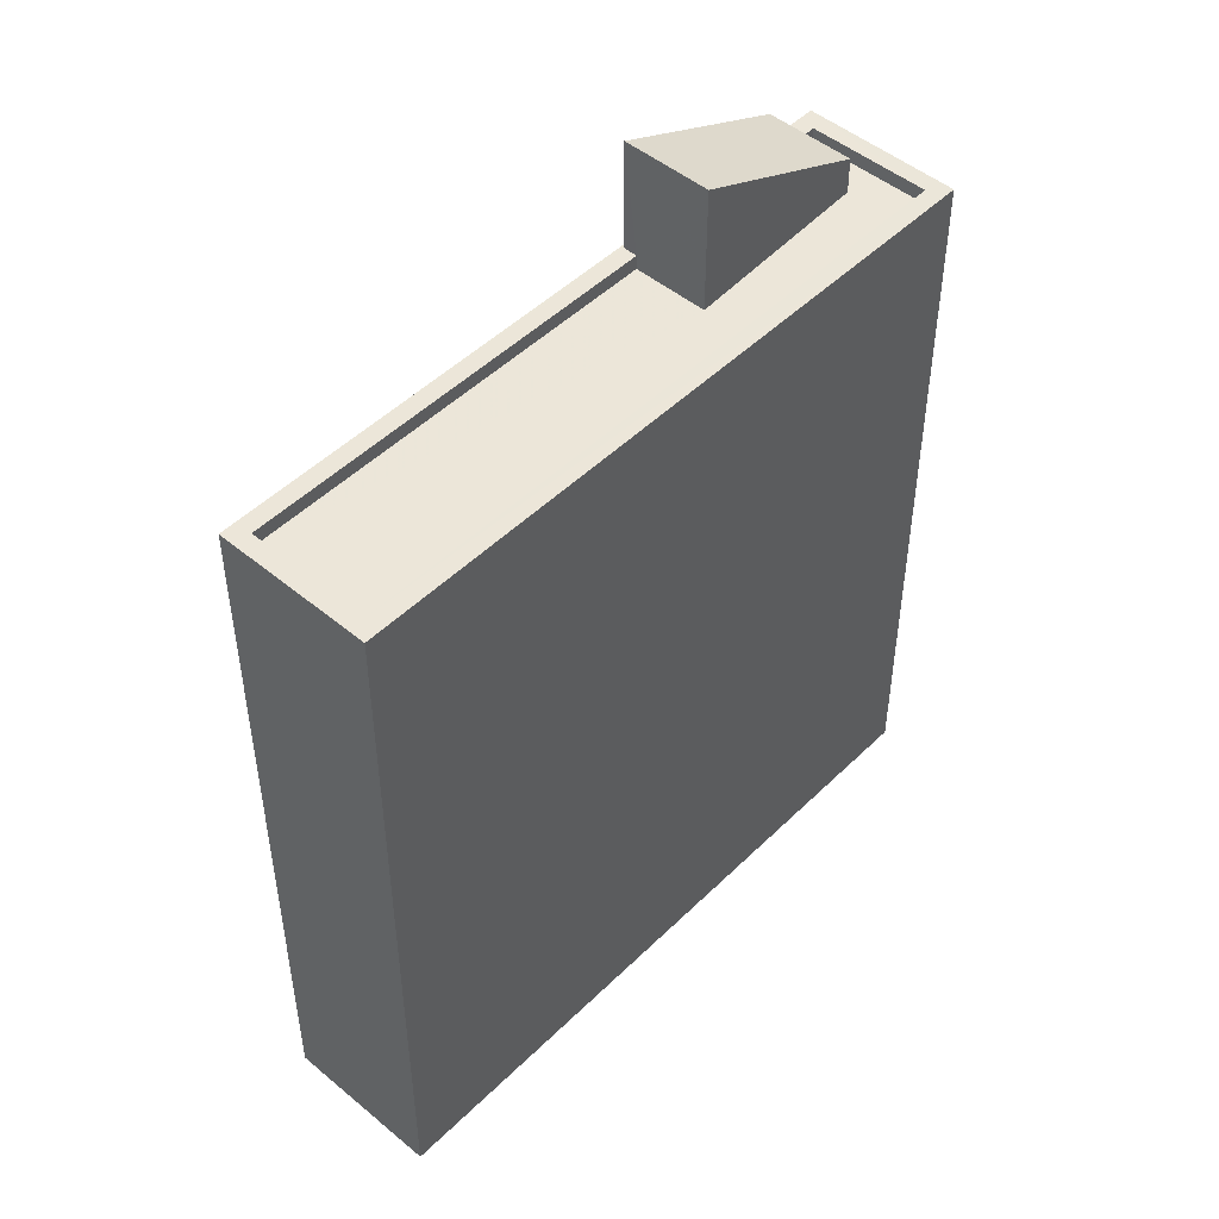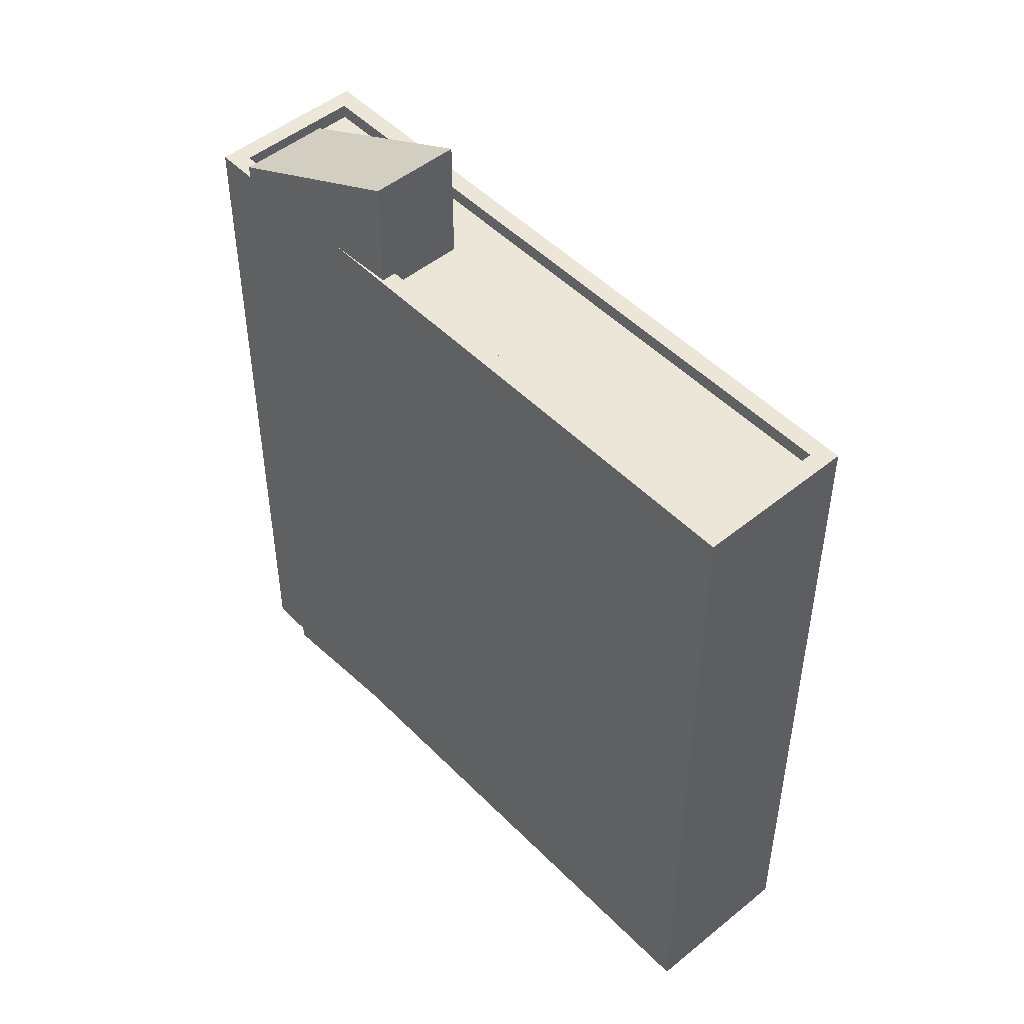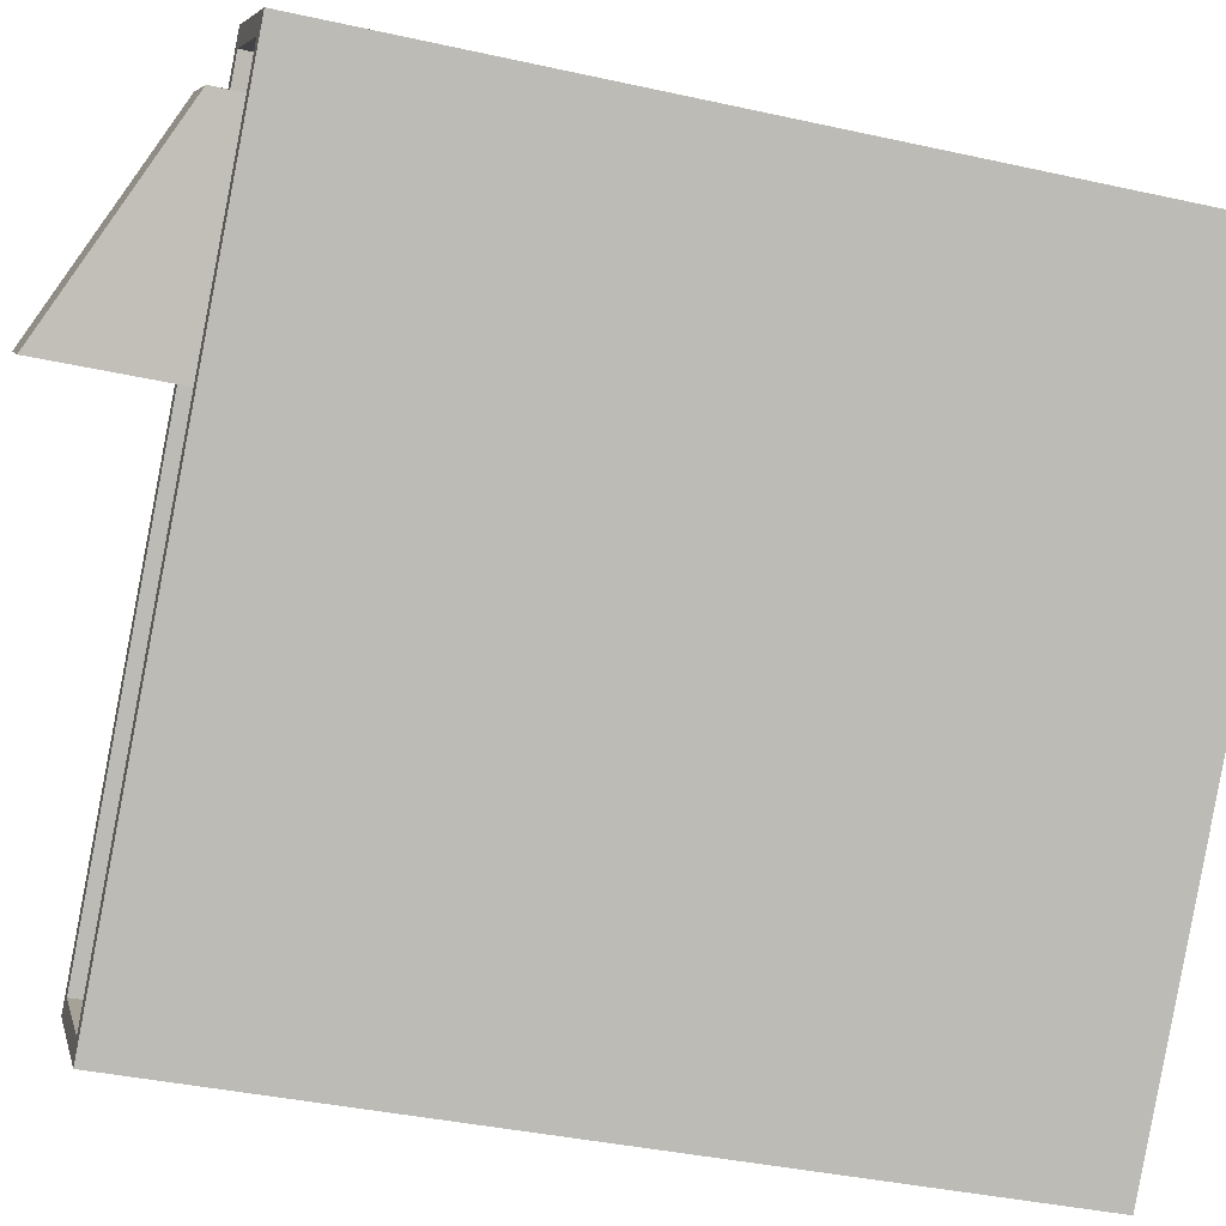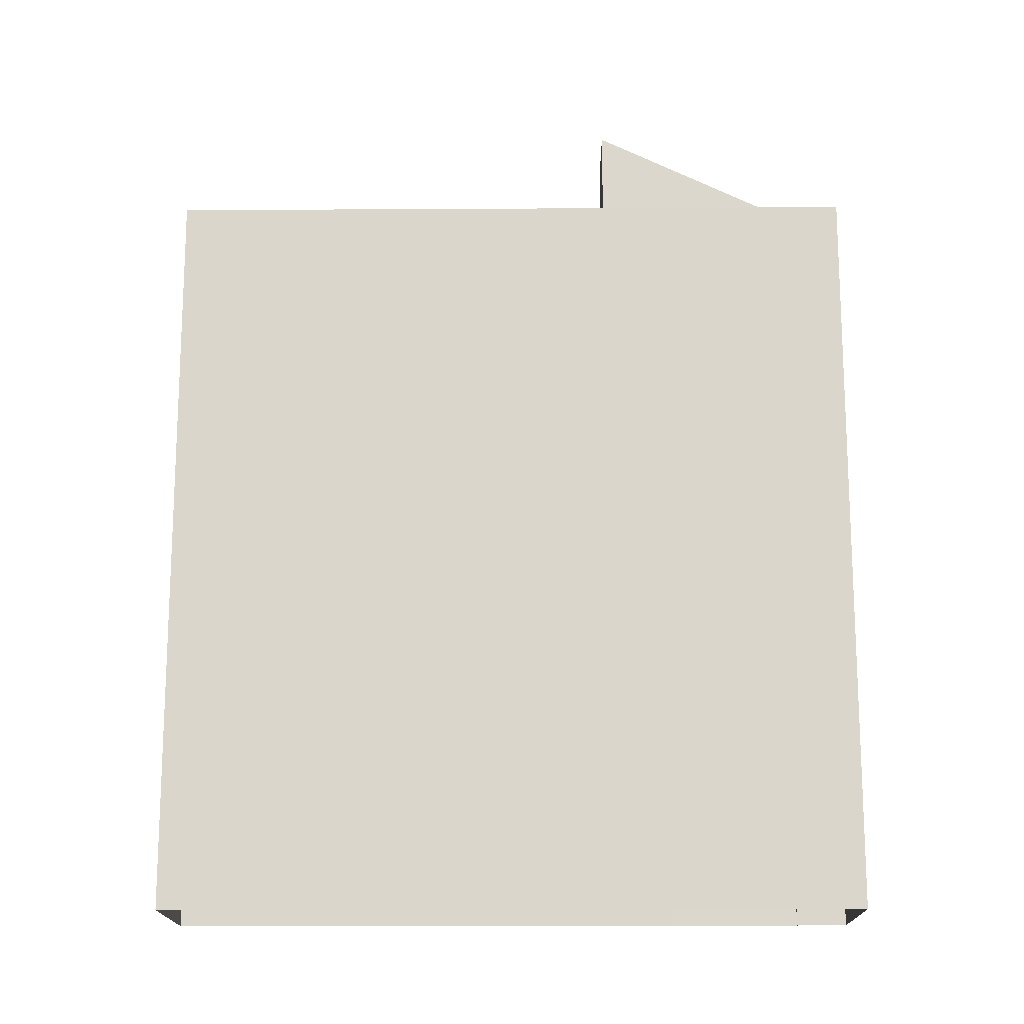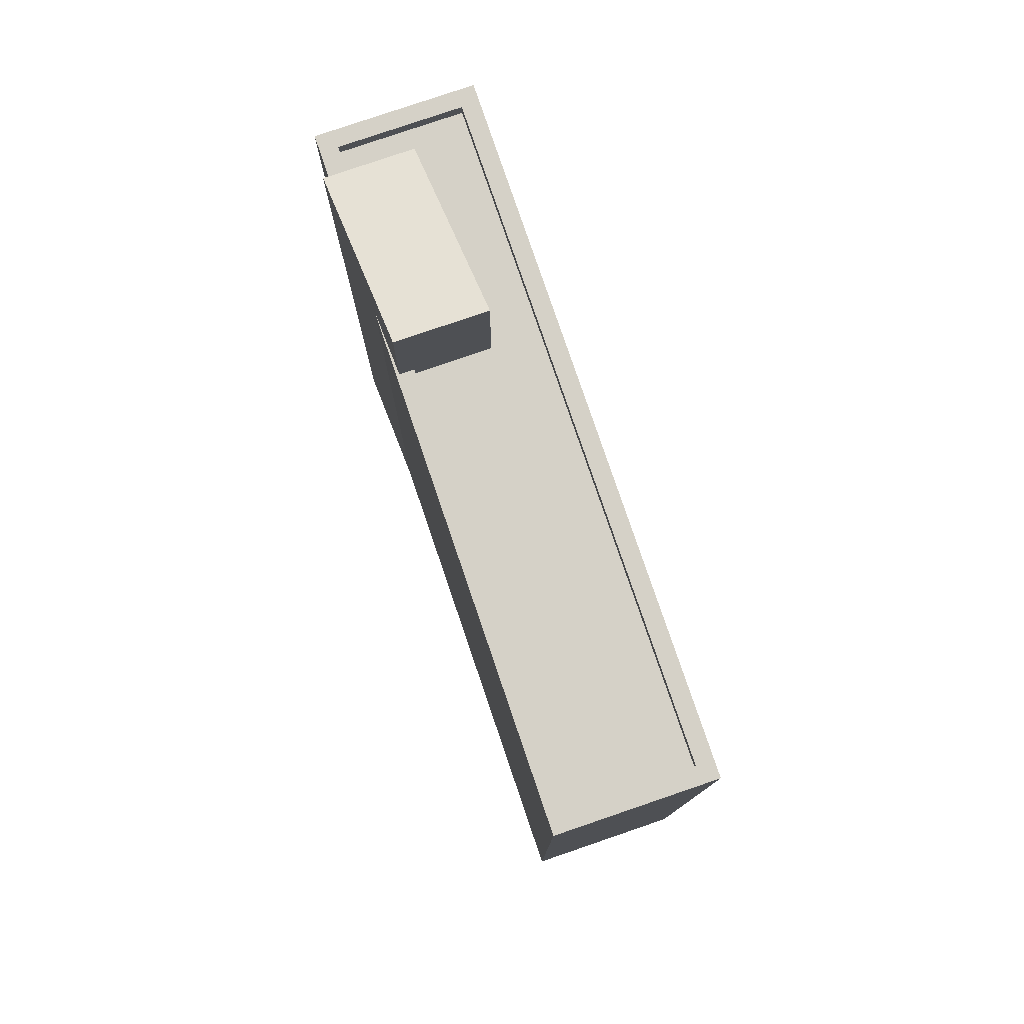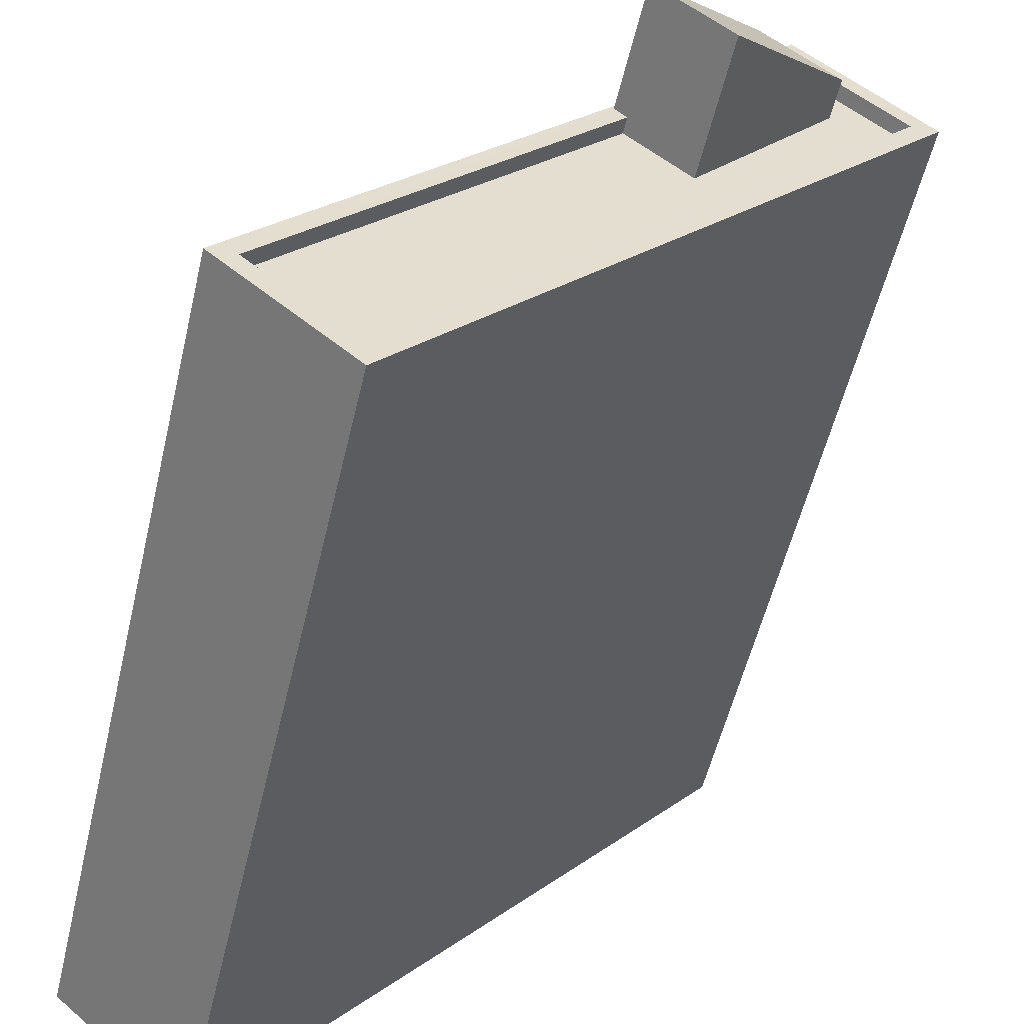
<metadata>
{"format":"obj","ext":"obj","renderer":"f3d","projection":"perspective","resolution":1024,"background":"white","views":[{"elev":48.7,"azim":1.0,"up":"+Z"},{"elev":49.3,"azim":-83.8,"up":"+Z"},{"elev":-37.2,"azim":73.9,"up":"+Y"},{"elev":-16.3,"azim":48.9,"up":"+Z"},{"elev":79.2,"azim":-60.6,"up":"+Z"},{"elev":-54.1,"azim":-13.1,"up":"+Y"}]}
</metadata>
<code>
v -5789 -3.649e+04 2.123
v -5785 -3.649e+04 2.122
v -5793 -3.65e+04 2.121
v -5795 -3.65e+04 2.122
v -5787 -3.649e+04 2.123
v -5787 -3.649e+04 2.123
v -5787 -3.649e+04 2.123
v -5786 -3.649e+04 15.22
v -5789 -3.649e+04 16.77
v -5788 -3.649e+04 16.77
v -5787 -3.649e+04 15.22
v -5786 -3.649e+04 14.6
v -5787 -3.649e+04 14.6
v -5787 -3.649e+04 14.6
v -5785 -3.649e+04 14.6
v -5789 -3.649e+04 14.6
v -5794 -3.65e+04 14.6
v -5788 -3.649e+04 14.6
v -5793 -3.65e+04 14.6
v -5793 -3.65e+04 14.85
v -5795 -3.65e+04 14.85
v -5793 -3.65e+04 14.85
v -5787 -3.649e+04 14.85
v -5787 -3.649e+04 14.85
v -5787 -3.649e+04 14.85
v -5785 -3.649e+04 14.85
v -5785 -3.649e+04 14.85
v -5789 -3.649e+04 14.85
v -5789 -3.649e+04 14.85
v -5787 -3.649e+04 14.85
v -5794 -3.65e+04 14.85
v -5789 -3.649e+04 14.85
f 1 2 3
f 3 4 1
f 5 6 2
f 7 5 1
f 1 5 2
f 8 9 10
f 8 11 9
f 12 13 14
f 13 12 15
f 16 17 18
f 19 15 18
f 17 19 18
f 18 15 12
f 20 21 22
f 23 24 25
f 26 24 27
f 20 22 26
f 28 21 29
f 30 23 25
f 27 24 23
f 29 31 32
f 27 20 26
f 20 31 21
f 21 31 29
f 29 9 28
f 1 28 7
f 7 28 11
f 28 9 11
f 30 8 12
f 8 30 11
f 11 25 7
f 14 30 12
f 7 25 5
f 30 25 11
f 16 18 32
f 29 32 9
f 9 32 10
f 32 18 10
f 18 12 8
f 10 18 8
f 25 24 6
f 5 25 6
f 1 4 21
f 28 1 21
f 22 3 2
f 26 22 2
f 22 4 3
f 22 21 4
f 26 2 6
f 24 26 6
f 27 23 13
f 15 27 13
f 20 15 19
f 20 27 15
f 20 19 17
f 31 20 17
f 30 13 23
f 30 14 13
f 16 31 17
f 16 32 31

</code>
